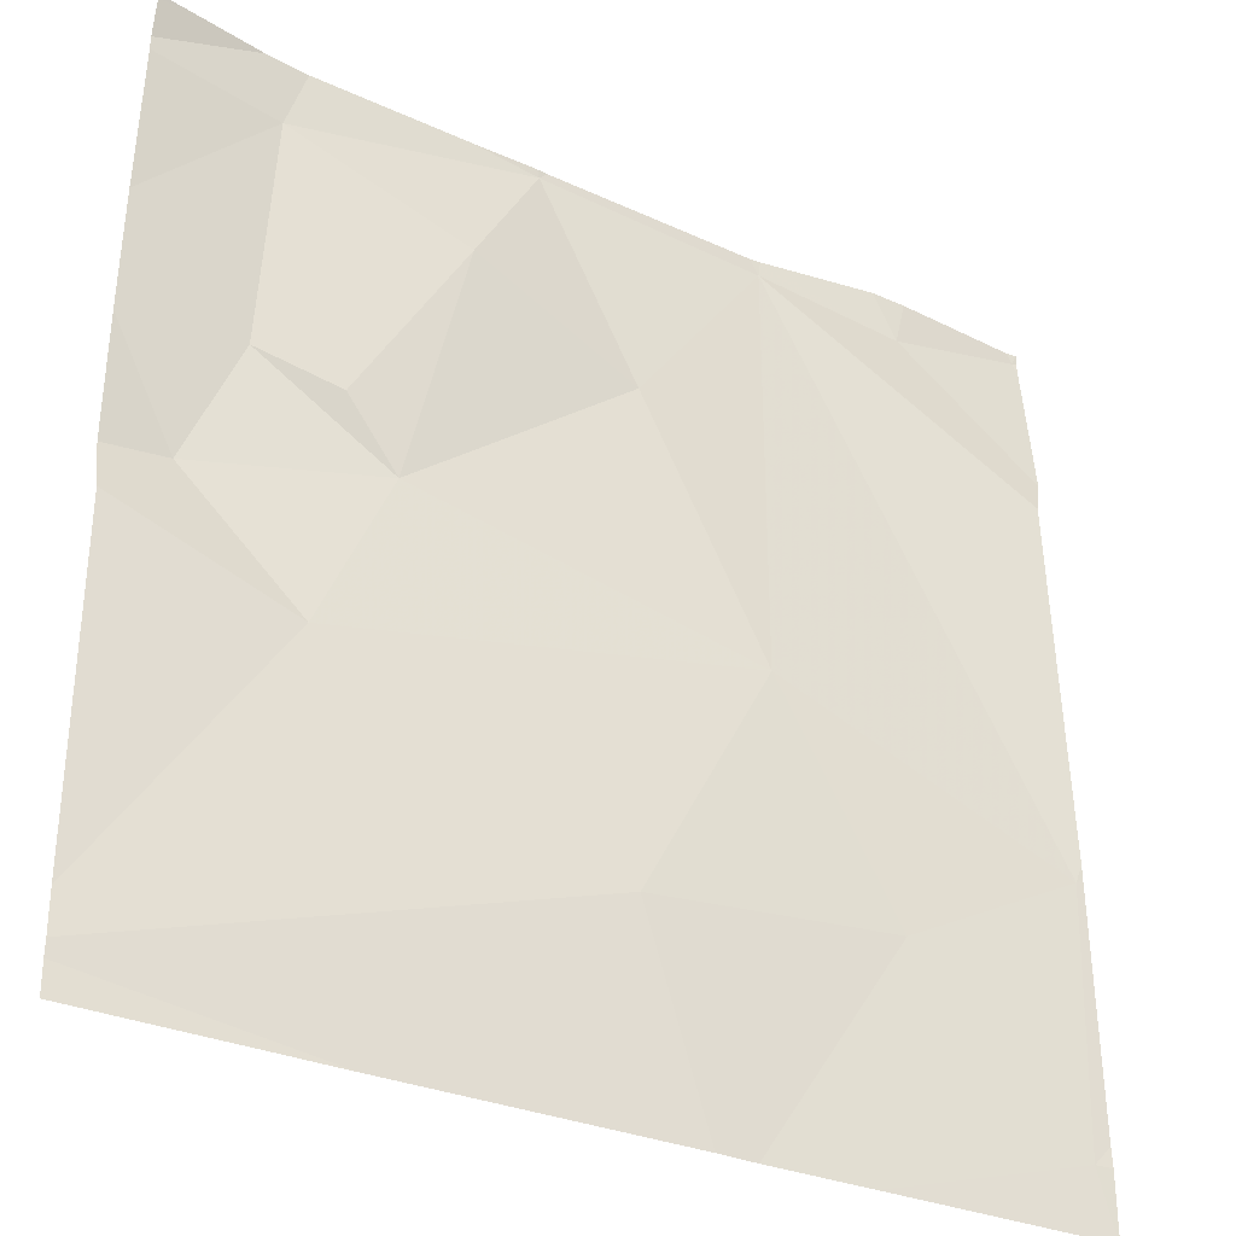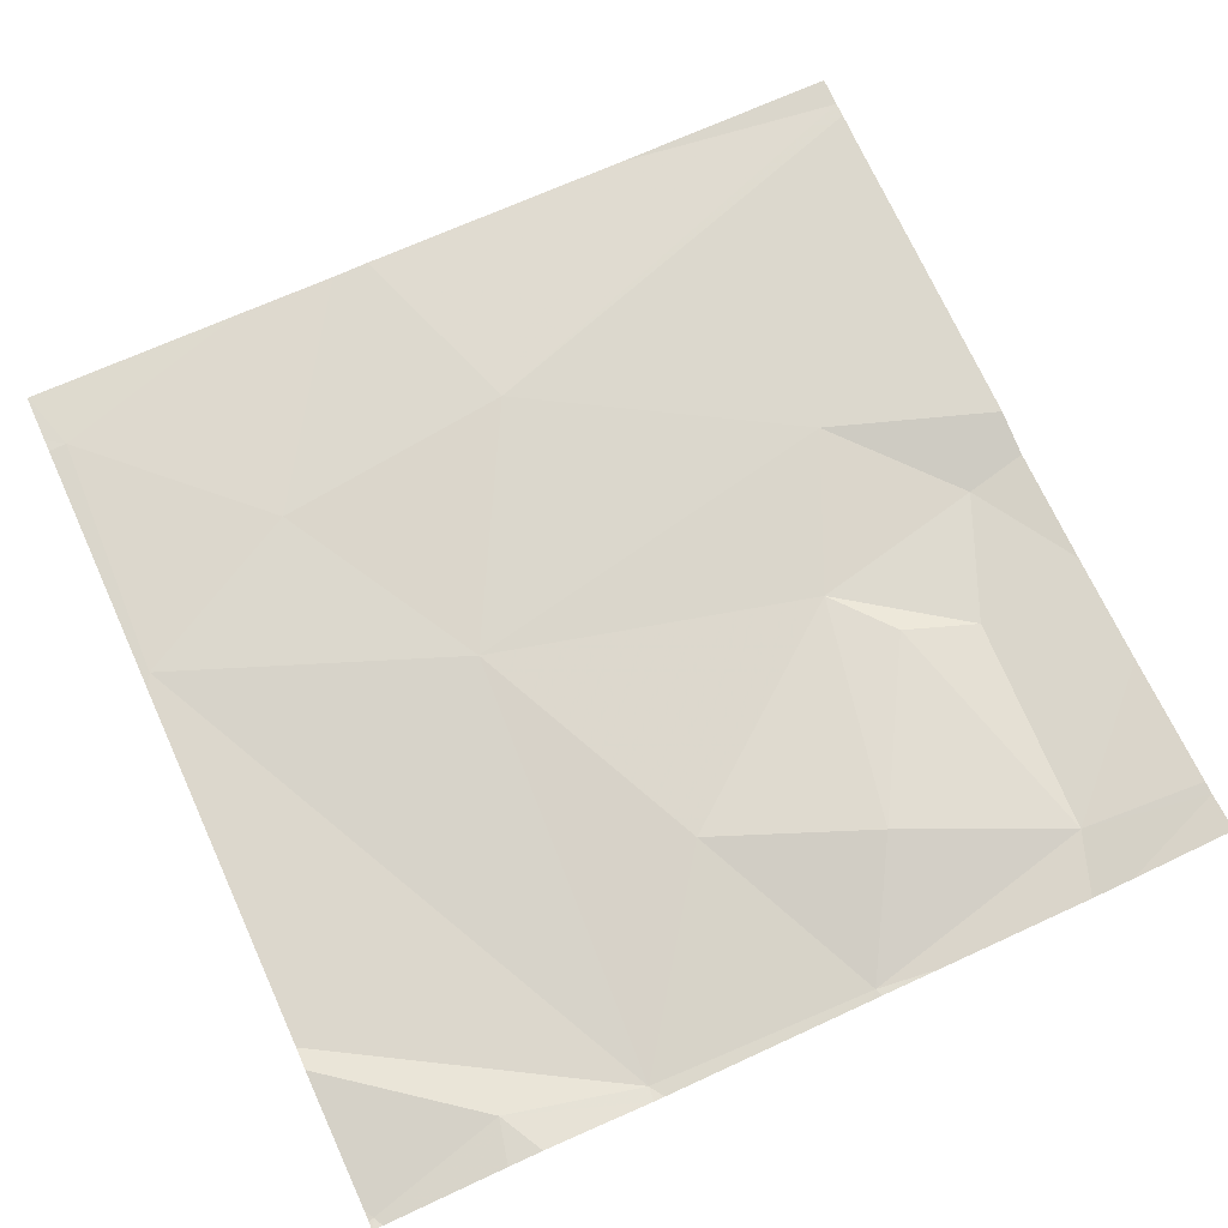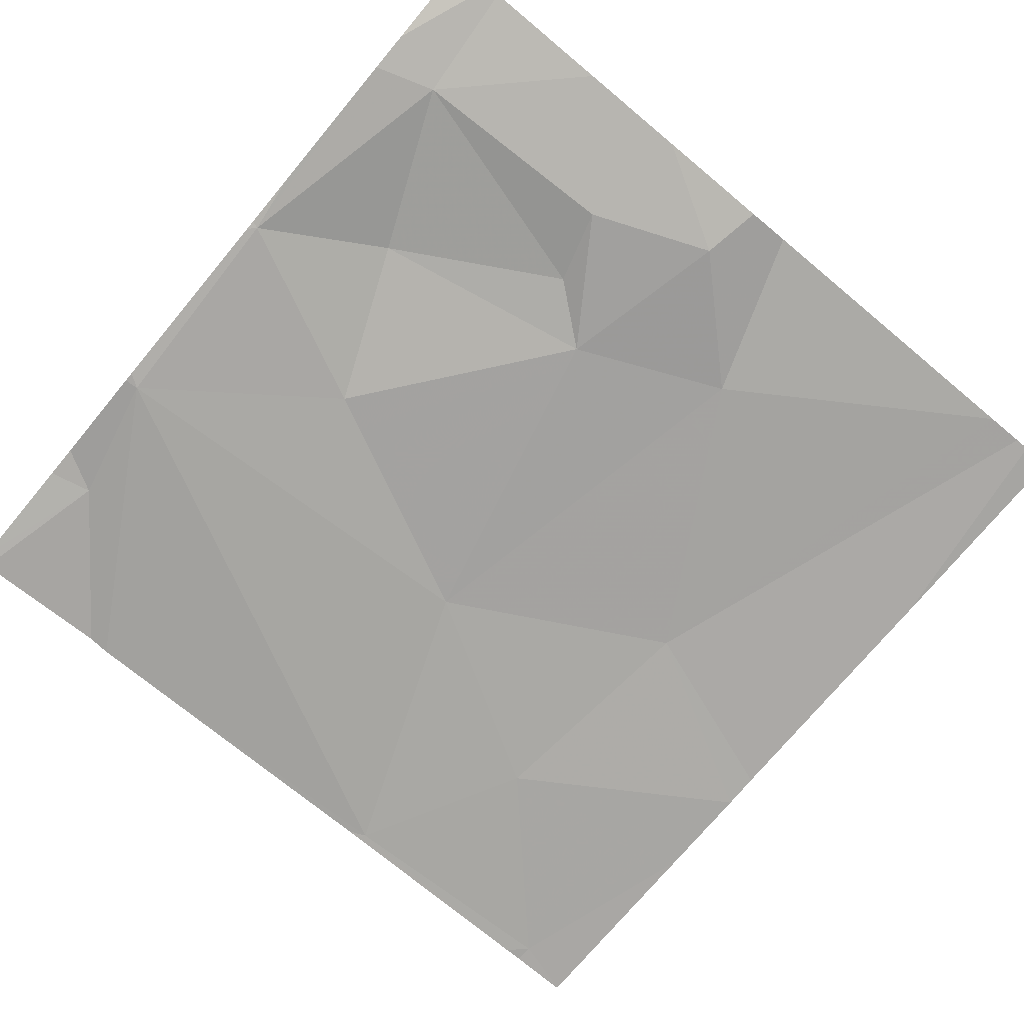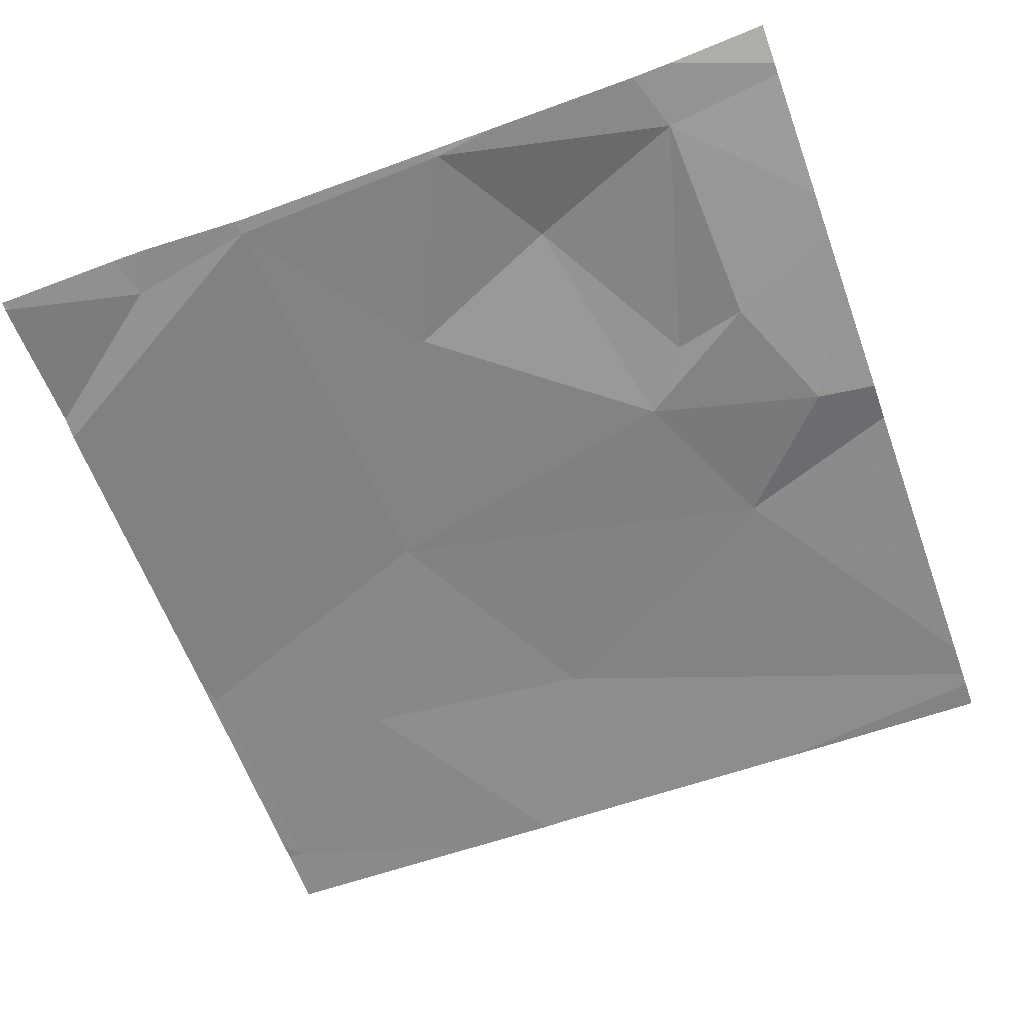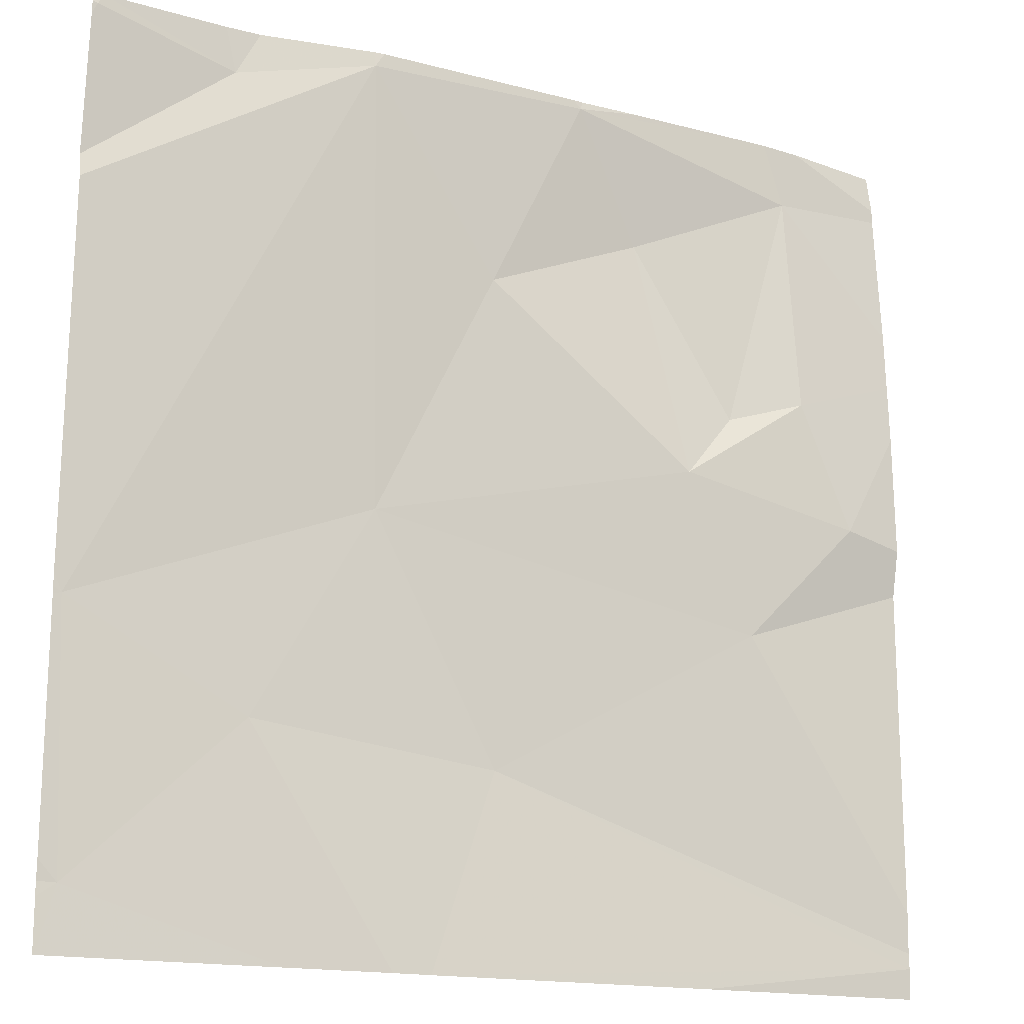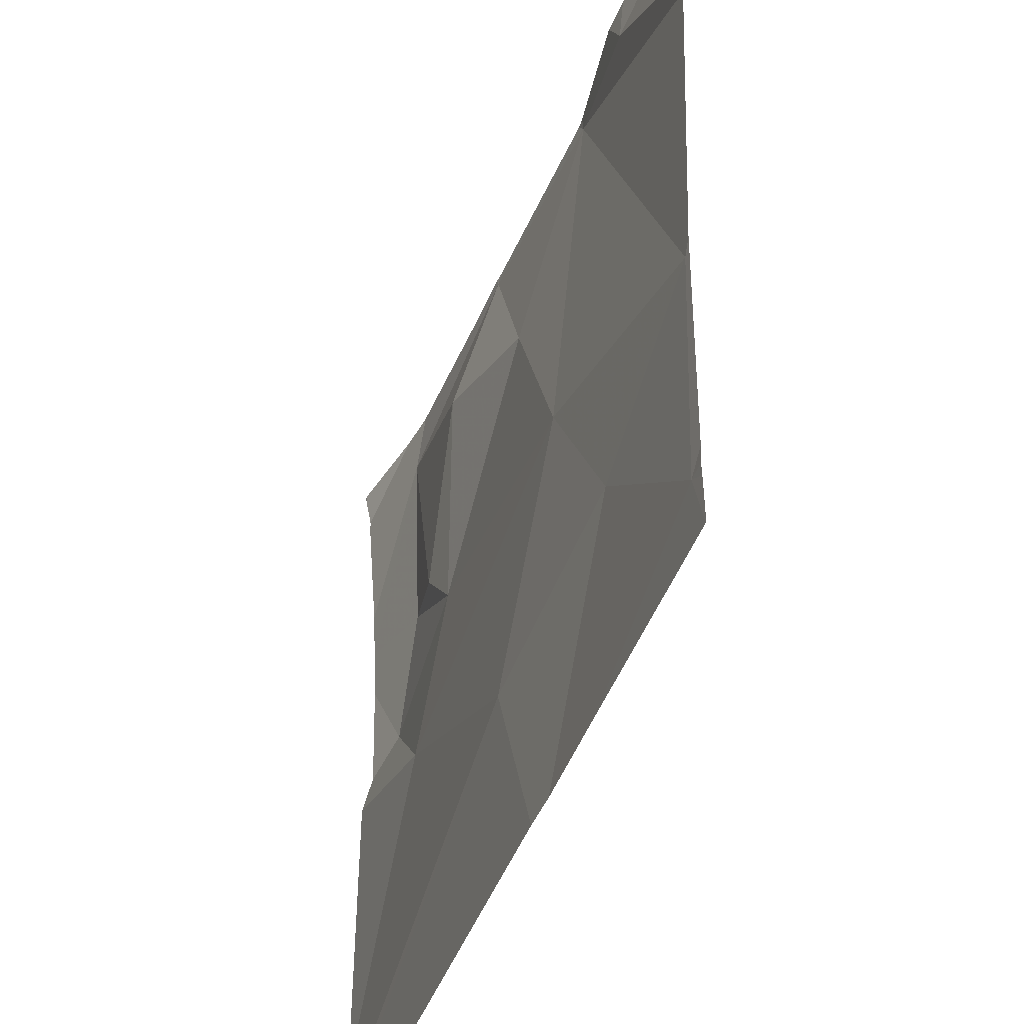
<metadata>
{"format":"obj","ext":"obj","renderer":"f3d","projection":"perspective","resolution":1024,"background":"white","views":[{"elev":-32.6,"azim":-30.8,"up":"+Y"},{"elev":72.4,"azim":155.6,"up":"+Z"},{"elev":-75.5,"azim":-129.8,"up":"+Z"},{"elev":-63.5,"azim":-160.1,"up":"+Z"},{"elev":-16.5,"azim":153.3,"up":"+Y"},{"elev":-45.8,"azim":69.2,"up":"+Y"}]}
</metadata>
<code>
v -116.2 231.2 483.2
v -116.2 231.1 483.2
v -116.2 231.5 483.2
v -116.1 231 483.2
v -115.3 231.5 483.2
v -115.3 231.4 483.2
v -116.1 231.5 483.2
v -115.3 231.4 483.2
v -116 231.1 483.2
v -116.1 231.2 483.2
v -115.3 231.5 483.2
v -115.3 231.5 483.2
v -115.5 230.8 483.2
v -115.7 231.1 483.2
v -115.3 230.9 483.2
v -115.3 230.7 483.2
v -116.1 231.5 483.2
v -116.3 230.6 483.2
v -116.3 230.6 483.2
v -115.3 231.5 483.2
v -116.3 230.6 483.2
v -115.6 231.5 483.2
v -115.5 231.5 483.2
v -115.7 230.6 483.2
v -116 231.4 483.2
v -115.8 231.3 483.2
v -115.8 230.8 483.2
v -116 230.6 483.2
v -115.9 231.5 483.2
v -115.3 230.6 483.2
v -115.6 230.6 483.2
v -115.7 230.6 483.2
v -116.3 231.2 483.2
v -116.3 231.3 483.2
v -116.3 230.7 483.2
v -116.3 231 483.2
v -116.3 231.3 483.2
v -116.3 231.1 483.2
v -116.3 231.5 483.2
v -116.3 231.5 483.2
v -116.3 231.5 483.2
v -115.3 231.5 483.2
v -116.3 230.6 483.2
v -116.3 230.6 483.2
v -116.3 230.6 483.2
v -115.6 231.5 483.2
v -115.3 231 483.2
v -115.3 230.7 483.2
v -115.3 230.9 483.2
v -115.3 231.5 483.2
v -115.3 230.7 483.2
v -115.3 230.6 483.2
v -115.3 230.9 483.2
v -115.3 230.6 483.2
v -115.6 231.5 483.2
v -115.9 231.5 483.2
v -116 231.5 483.2
v -115.5 231.5 483.2
v -115.5 231.5 483.2
v -115.9 231.5 483.2
v -116.3 231.5 483.2
v -116.2 231.5 483.2
v -116.3 231.5 483.2
f 33 1 34
f 57 29 60
f 34 7 37
f 2 9 1
f 9 10 1
f 36 2 38
f 3 7 17
f 49 15 48
f 48 16 51
f 14 13 15
f 31 13 32
f 44 43 21
f 8 22 6
f 2 4 9
f 25 10 9
f 22 26 14
f 14 15 22
f 55 22 46
f 44 27 45
f 15 13 16
f 27 14 4
f 27 4 35
f 4 14 9
f 9 14 26
f 6 15 47
f 26 25 9
f 7 1 10
f 14 27 13
f 15 16 48
f 56 29 55
f 29 22 55
f 20 23 8
f 17 29 57
f 7 25 29
f 25 26 29
f 23 20 42
f 46 23 58
f 10 25 7
f 32 27 24
f 29 26 22
f 54 52 30
f 28 44 21
f 46 22 23
f 21 43 18
f 33 2 1
f 47 15 53
f 34 1 7
f 35 4 36
f 18 43 19
f 42 20 11
f 36 4 2
f 37 7 41
f 6 22 15
f 38 2 33
f 11 20 12
f 39 40 3
f 24 27 44
f 41 7 40
f 8 23 22
f 17 7 29
f 20 5 12
f 5 20 50
f 24 44 28
f 30 16 31
f 45 27 35
f 32 13 27
f 50 20 8
f 3 40 7
f 51 16 52
f 52 16 30
f 31 16 13
f 53 15 49
f 58 23 59
f 59 23 42
f 60 29 56
f 61 39 62
f 62 39 3
f 63 39 61

</code>
